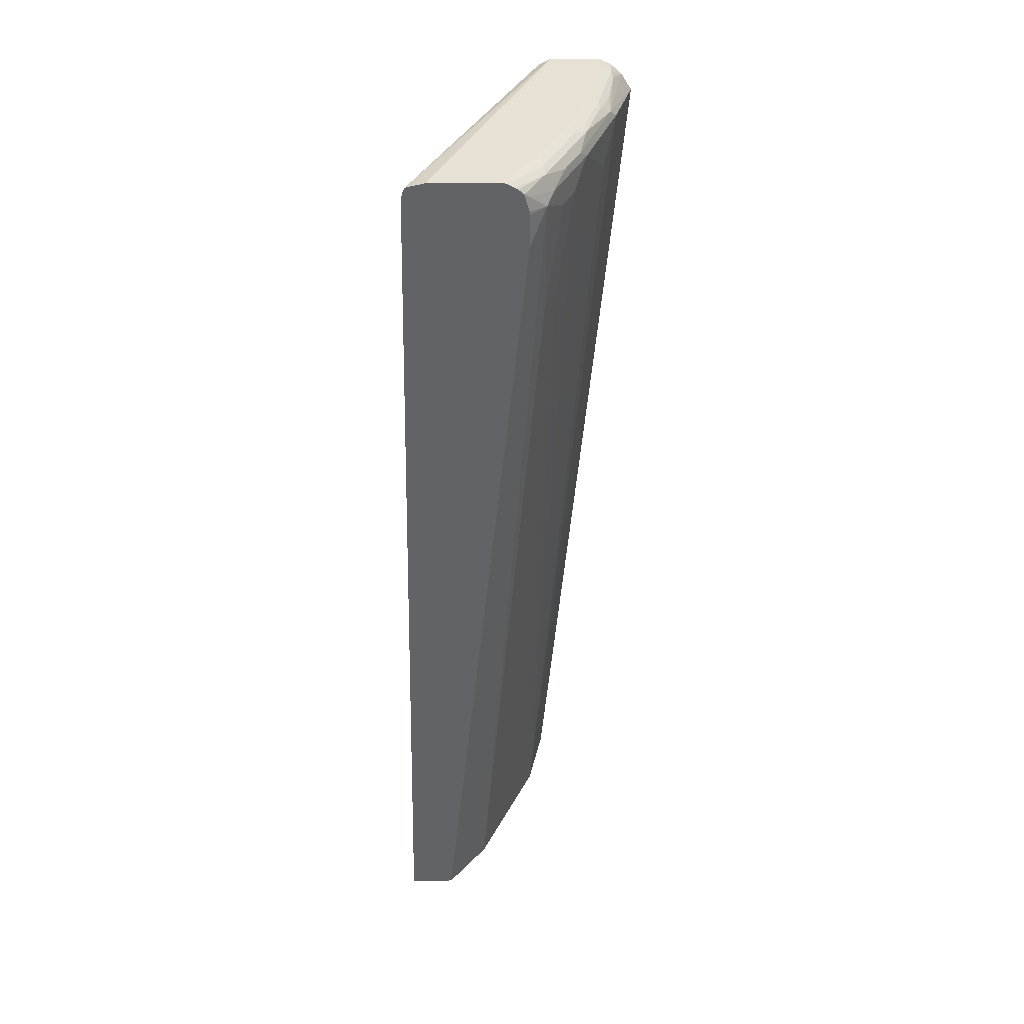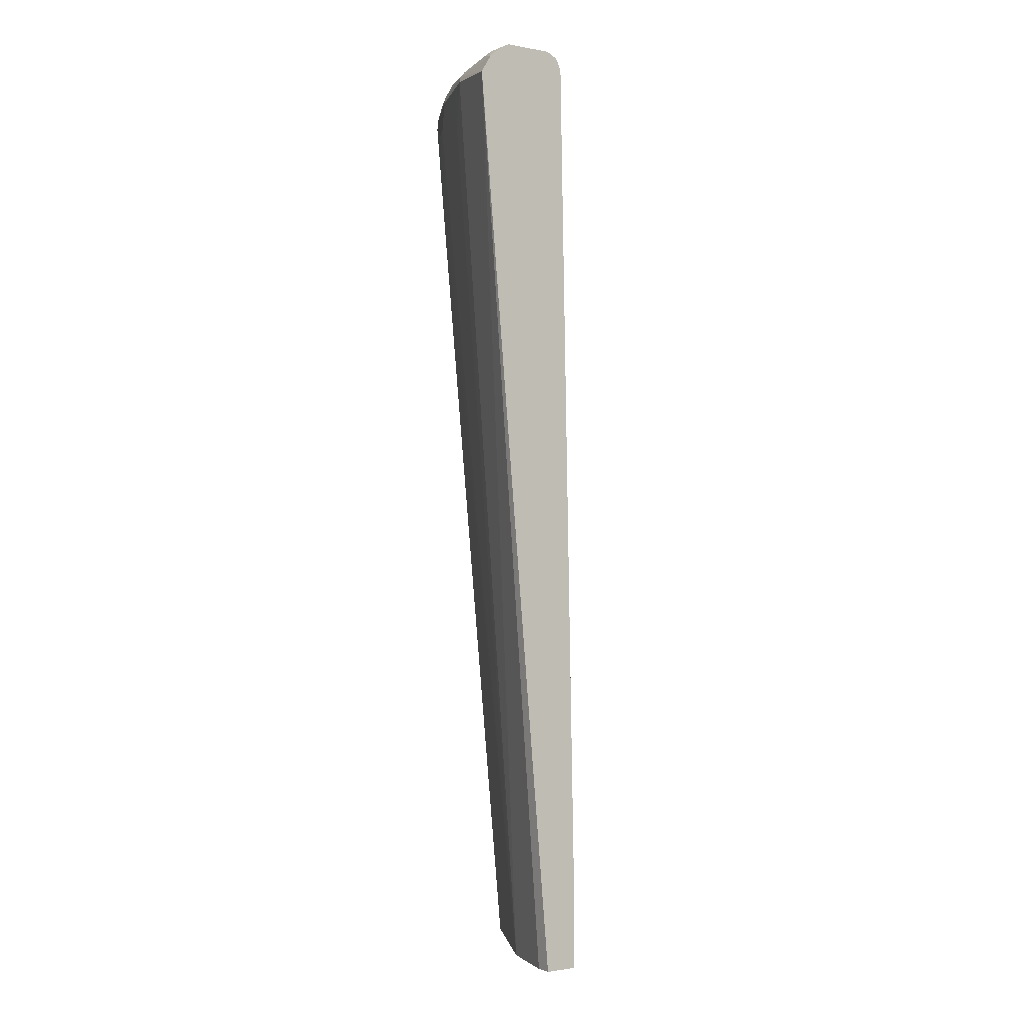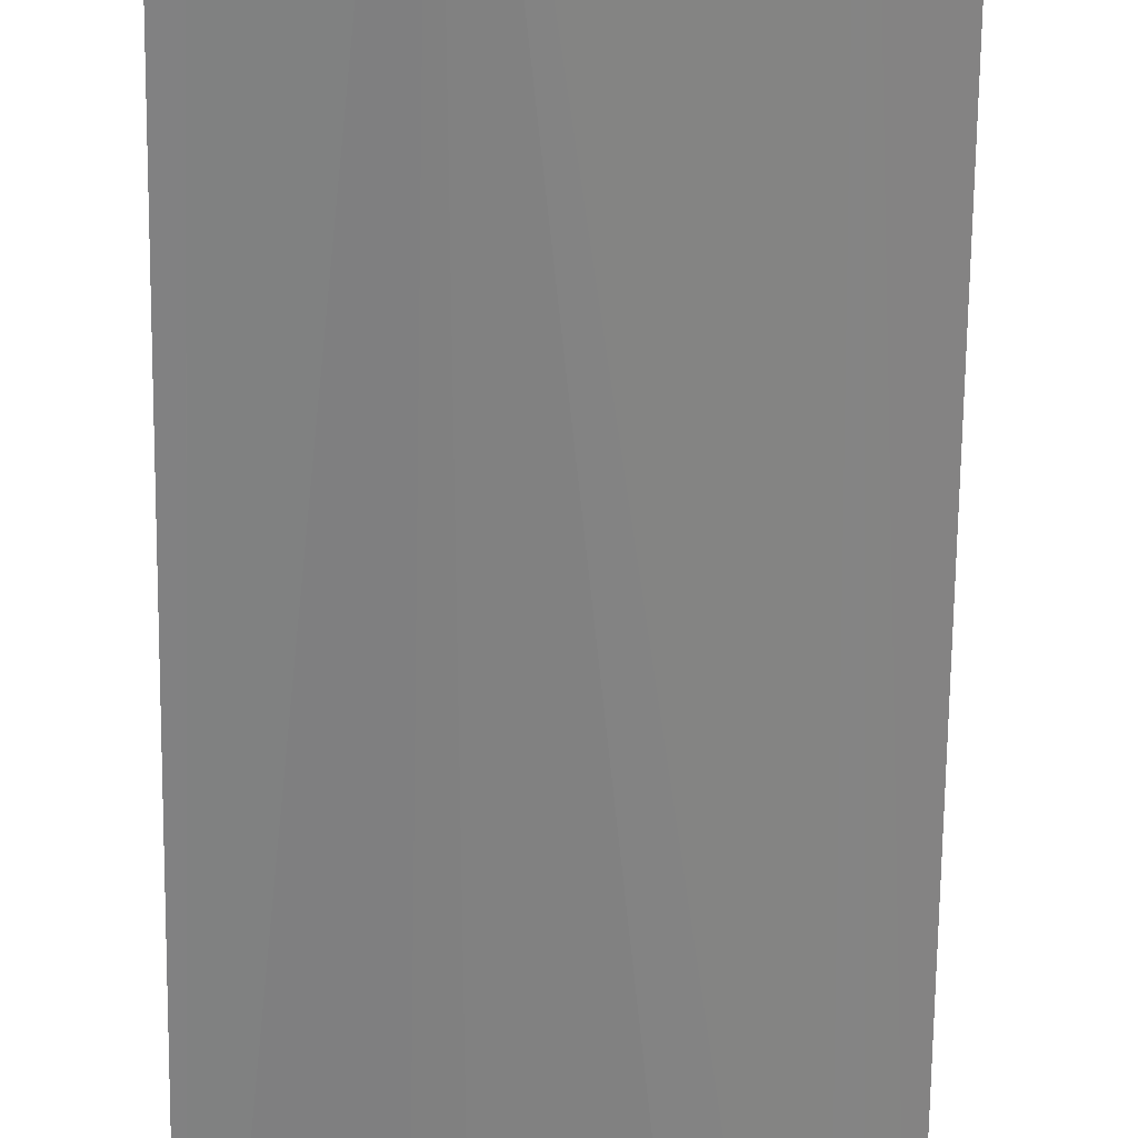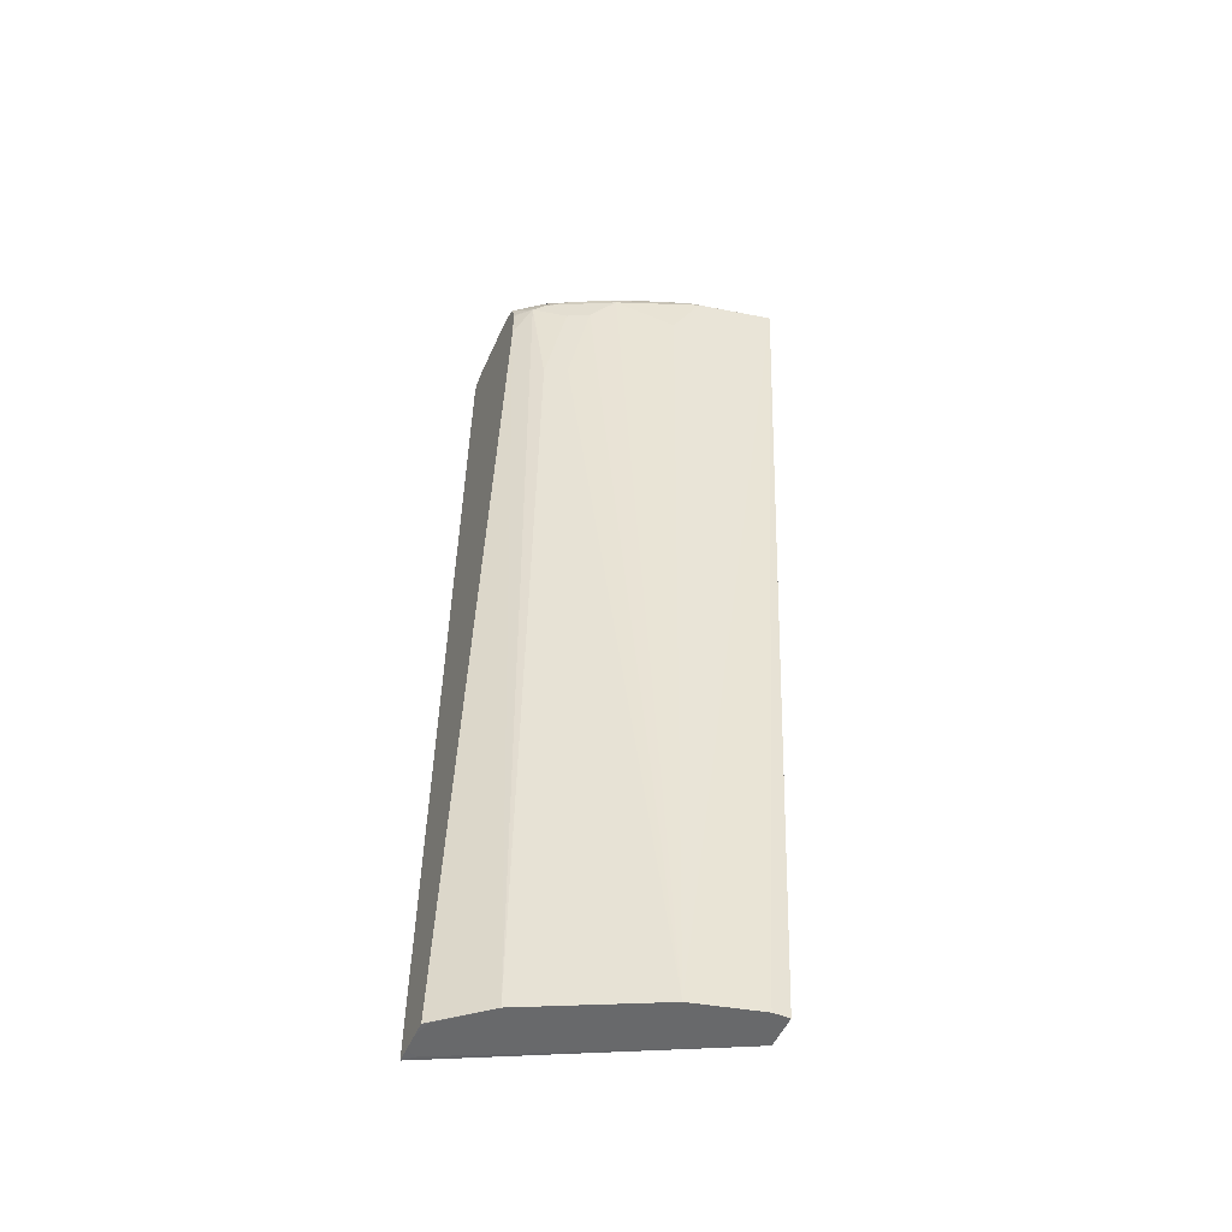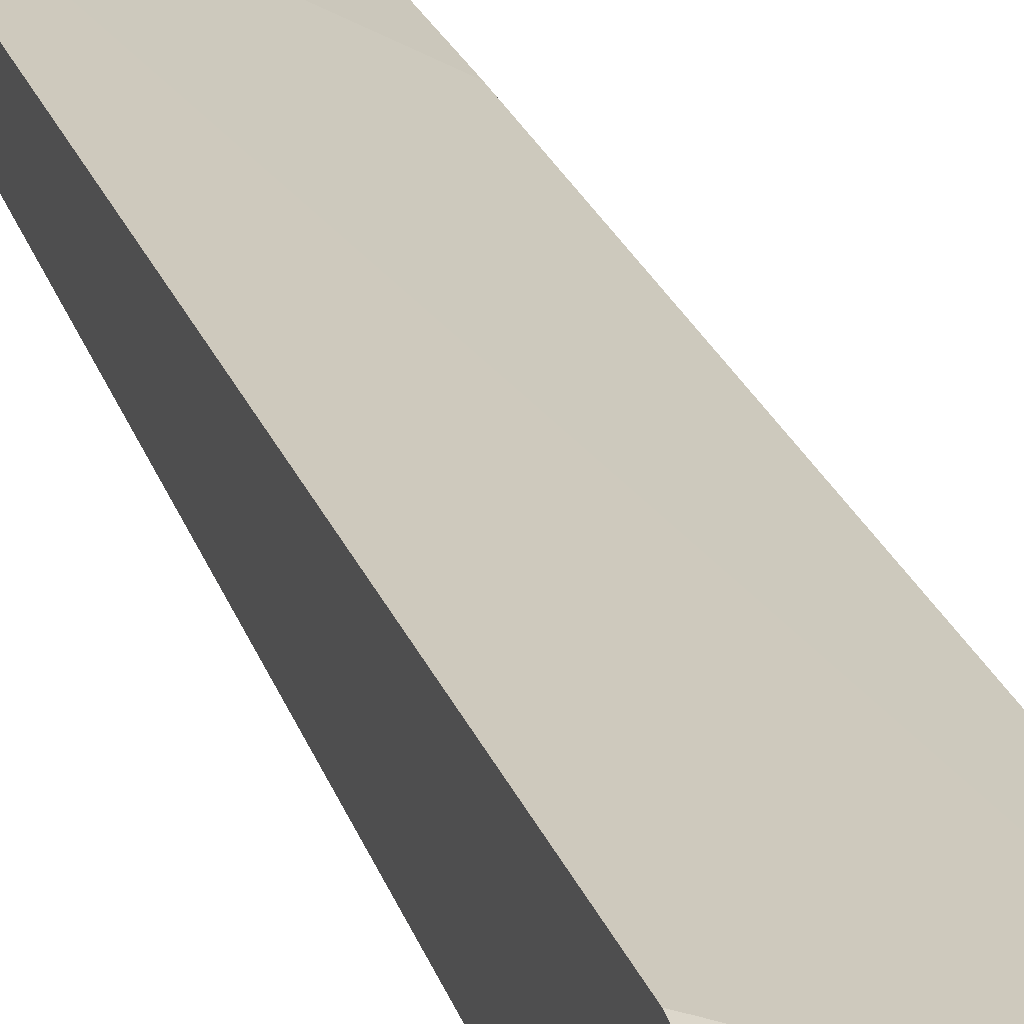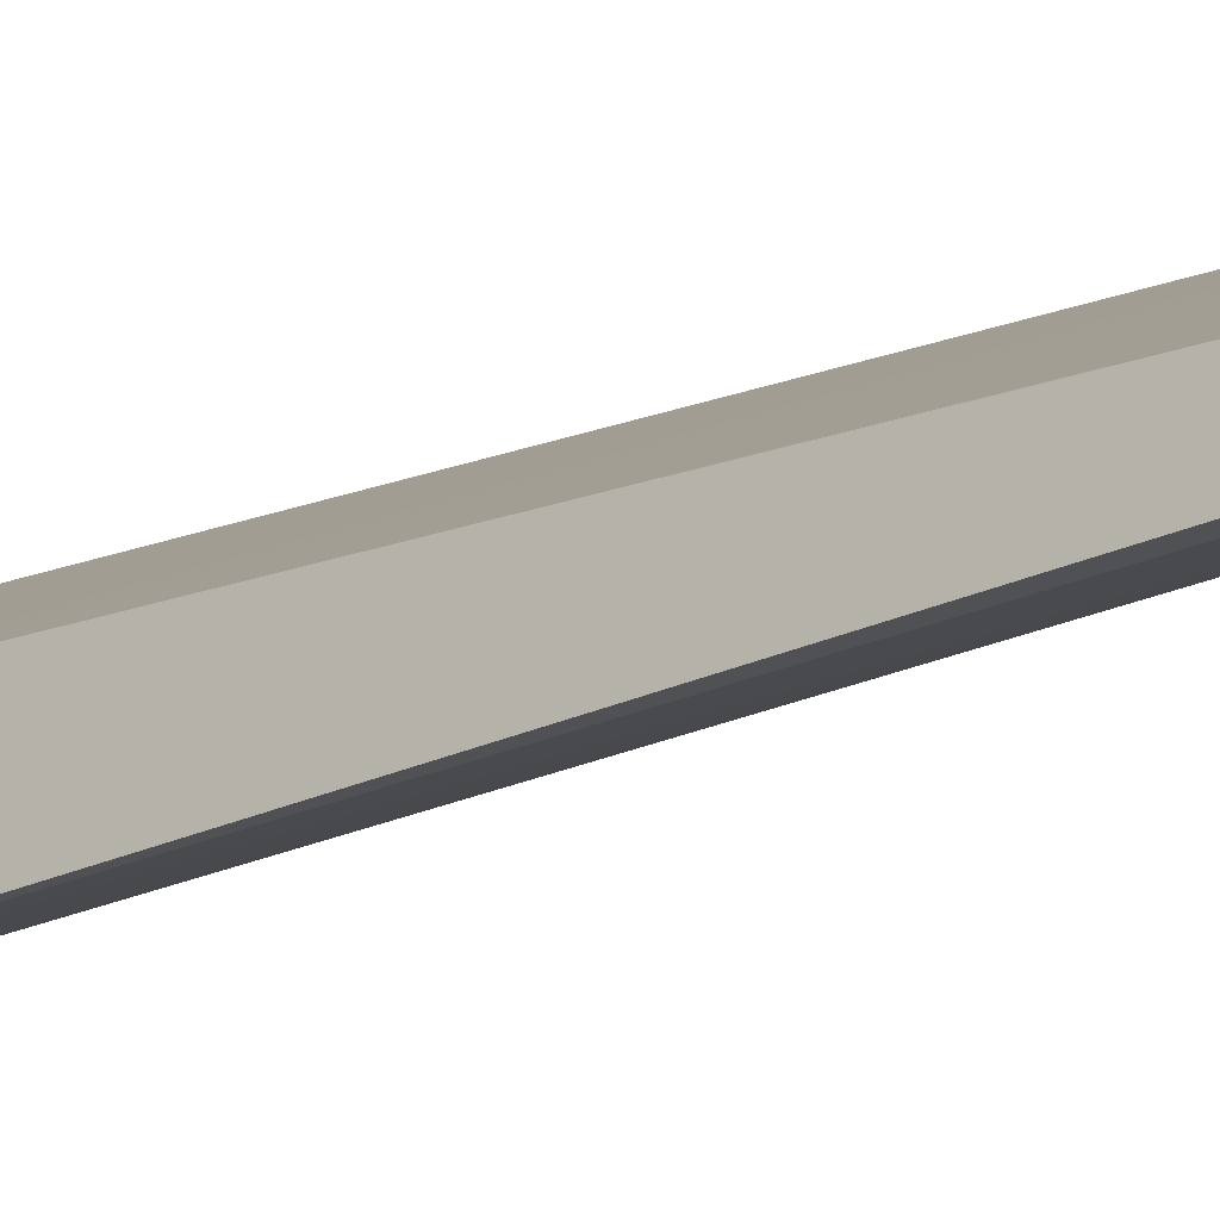
<metadata>
{"format":"obj","ext":"obj","renderer":"f3d","projection":"perspective","resolution":1024,"background":"white","views":[{"elev":39.1,"azim":88.8,"up":"+Y"},{"elev":-1.4,"azim":-124.2,"up":"+Y"},{"elev":-55.4,"azim":-0.7,"up":"+Z"},{"elev":-52.6,"azim":156.1,"up":"+Y"},{"elev":28.0,"azim":159.9,"up":"+Z"},{"elev":-17.0,"azim":-54.0,"up":"+Z"}]}
</metadata>
<code>
o convex_5
v 0.06743 -0.3532 -0.2522
v 0.08405 -0.3532 -0.2522
v 0.06743 -0.3532 -0.2186
v 0.06743 0.5885 -0.336
v 0.0841 -0.3531 -0.2522
v 0.1513 -0.3532 -0.2354
v 0.3027 -0.3532 -0.1009
v 0.3239 -0.3531 -0.08592
v 0.06743 -0.252 -0.2186
v 0.06743 0.6055 -0.3257
v 0.1514 0.6053 -0.309
v 0.143 0.5969 -0.3153
v 0.1514 -0.3531 -0.2354
v 0.1626 -0.3532 -0.2298
v 0.3139 -0.3532 -0.09532
v 0.3239 -0.3532 -0.1003
v 0.3239 0.6053 -0.1071
v 0.3139 0.6053 -0.1121
v 0.06743 0.6053 -0.2354
v 0.06743 0.6166 -0.3139
v 0.0841 0.6166 -0.3139
v 0.09252 0.6138 -0.3153
v 0.2354 0.6053 -0.2754
v 0.227 0.5969 -0.2817
v 0.1345 0.611 -0.3083
v 0.1598 0.6138 -0.2985
v 0.2102 0.6138 -0.2817
v 0.1682 0.5549 -0.3027
v 0.2523 0.5717 -0.2691
v 0.2691 0.4708 -0.2522
v 0.2803 0.4708 -0.2467
v 0.2074 -0.3532 -0.2075
v 0.2915 0.4708 -0.241
v 0.3239 -0.3532 -0.1153
v 0.3239 0.6138 -0.1092
v 0.06743 0.6166 -0.241
v 0.06743 0.6222 -0.3027
v 0.0841 0.6222 -0.3027
v 0.1514 0.6166 -0.2971
v 0.2439 0.6138 -0.2649
v 0.2691 0.6053 -0.2586
v 0.2943 0.5969 -0.2481
v 0.2971 0.5885 -0.2467
v 0.2018 0.6166 -0.2803
v 0.2186 0.618 -0.2712
v 0.2747 0.5717 -0.2578
v 0.241 -0.3532 -0.1906
v 0.3083 0.5885 -0.241
v 0.2746 -0.3532 -0.1738
v 0.3195 -0.3532 -0.1346
v 0.3239 -0.3531 -0.1324
v 0.3239 0.618 -0.1113
v 0.06743 0.6222 -0.2522
v 0.1514 0.6222 -0.2859
v 0.2775 0.6138 -0.2481
v 0.2523 0.618 -0.2543
v 0.2943 0.6138 -0.2396
v 0.3239 0.6097 -0.2195
v 0.3195 0.6053 -0.2249
v 0.2018 0.6222 -0.2691
v 0.2691 0.6222 -0.2354
v 0.3239 0.5923 -0.2244
v 0.3239 0.5885 -0.2248
v 0.3239 0.5549 -0.2248
v 0.2747 -0.3531 -0.1738
v 0.3239 0.6195 -0.1177
v 0.3239 0.6222 -0.1302
v 0.2859 0.618 -0.2375
v 0.3239 0.6151 -0.2138
v 0.3239 0.617 -0.2107
v 0.3195 0.6222 -0.2018
v 0.3239 0.6222 -0.1974
v 0.3239 0.6211 -0.2024
f 1 2 6
f 1 6 14
f 1 14 32
f 1 32 47
f 1 47 49
f 1 49 50
f 1 50 34
f 1 34 16
f 1 16 15
f 1 15 7
f 1 7 3
f 1 3 9
f 1 9 19
f 1 19 36
f 1 36 53
f 1 53 37
f 1 37 20
f 1 20 10
f 1 10 4
f 1 4 2
f 2 5 13
f 2 13 6
f 2 4 5
f 3 7 8
f 3 8 9
f 4 10 11
f 4 11 12
f 4 12 13
f 4 13 5
f 6 13 14
f 7 15 8
f 8 15 16
f 8 16 34
f 8 34 51
f 8 51 64
f 8 64 63
f 8 63 62
f 8 62 58
f 8 58 69
f 8 69 70
f 8 70 73
f 8 73 72
f 8 72 67
f 8 67 66
f 8 66 52
f 8 52 35
f 8 35 17
f 8 17 18
f 8 18 19
f 8 19 9
f 10 20 21
f 10 21 22
f 10 22 11
f 11 23 24
f 11 24 12
f 11 22 25
f 11 25 26
f 11 26 27
f 11 27 23
f 12 24 28
f 12 28 13
f 13 28 24
f 13 24 29
f 13 29 30
f 13 30 31
f 13 31 14
f 14 31 33
f 14 33 32
f 17 35 18
f 18 35 19
f 19 35 36
f 20 37 38
f 20 38 21
f 21 25 22
f 21 38 54
f 21 54 39
f 21 39 25
f 23 27 40
f 23 40 55
f 23 55 41
f 23 41 42
f 23 42 24
f 24 42 43
f 24 43 29
f 25 39 26
f 26 39 27
f 27 39 44
f 27 44 45
f 27 45 56
f 27 56 40
f 29 43 46
f 29 46 33
f 29 33 31
f 29 31 30
f 32 33 47
f 33 46 48
f 33 48 49
f 33 49 47
f 34 50 51
f 35 52 36
f 36 52 53
f 37 53 67
f 37 67 72
f 37 72 71
f 37 71 61
f 37 61 60
f 37 60 54
f 37 54 38
f 39 54 60
f 39 60 44
f 40 56 68
f 40 68 55
f 41 55 57
f 41 57 42
f 42 48 43
f 42 57 58
f 42 58 59
f 42 59 48
f 43 48 46
f 44 60 45
f 45 60 61
f 45 61 56
f 48 59 58
f 48 58 62
f 48 62 63
f 48 63 64
f 48 64 65
f 48 65 49
f 49 65 51
f 49 51 50
f 51 65 64
f 52 66 53
f 53 66 67
f 55 68 57
f 56 61 68
f 57 69 58
f 57 68 70
f 57 70 69
f 61 71 68
f 68 71 73
f 68 73 70
f 71 72 73

</code>
